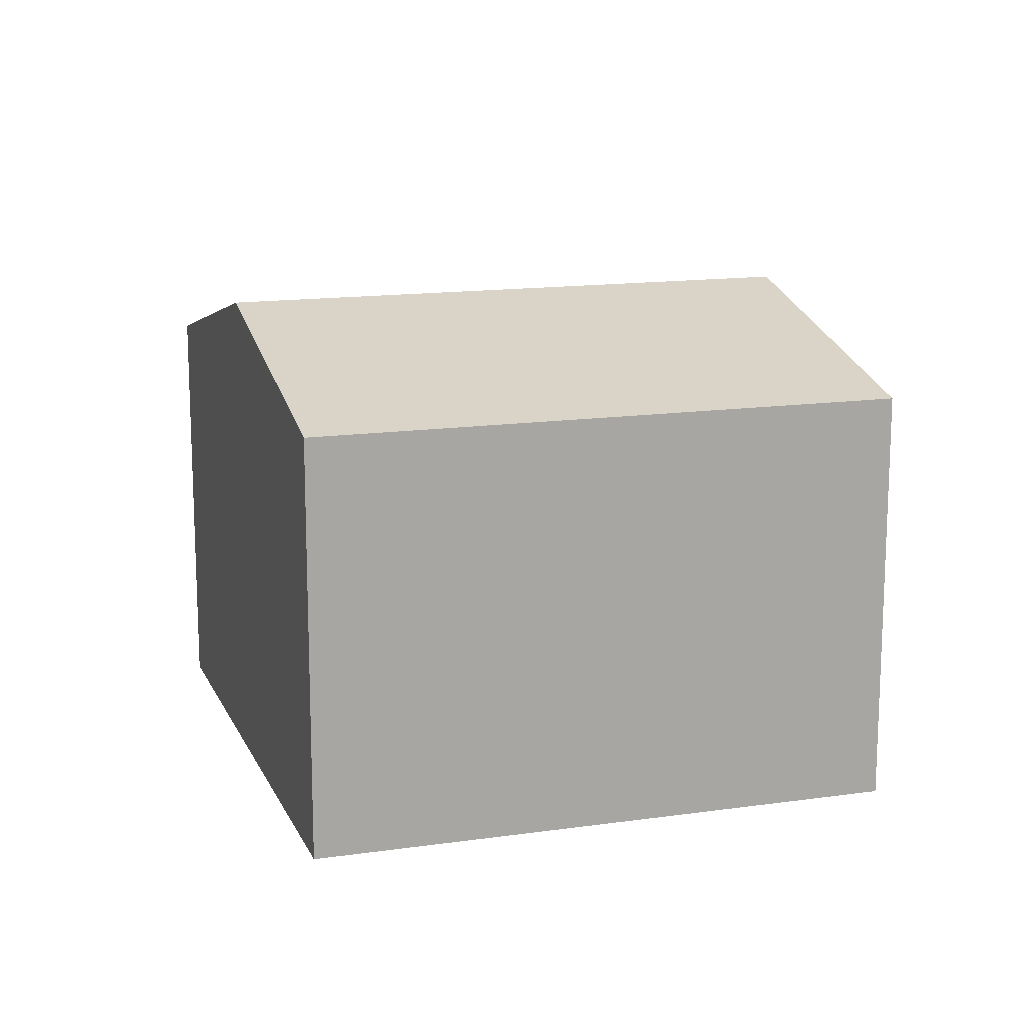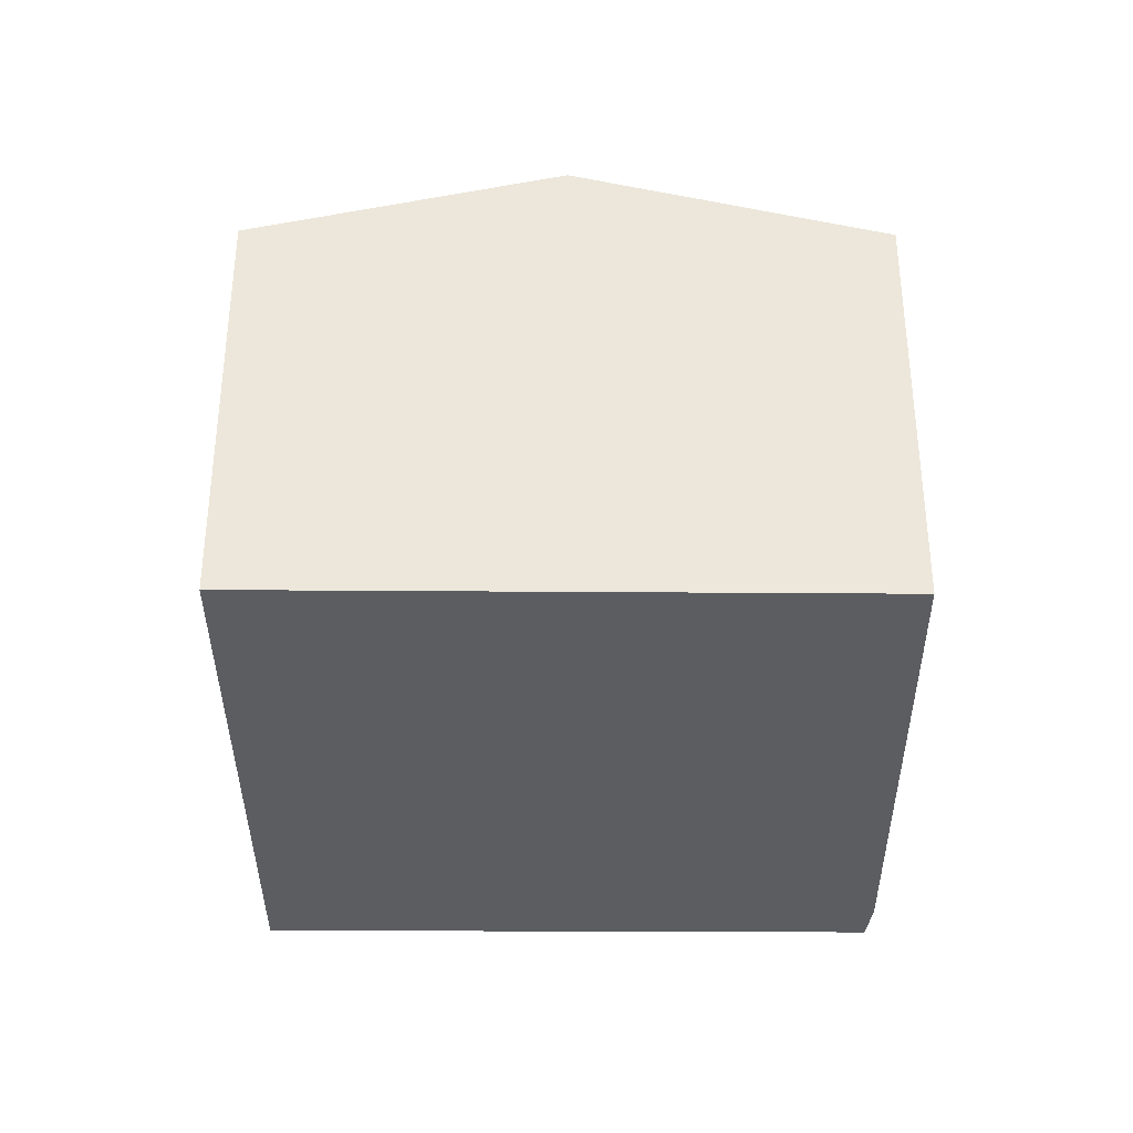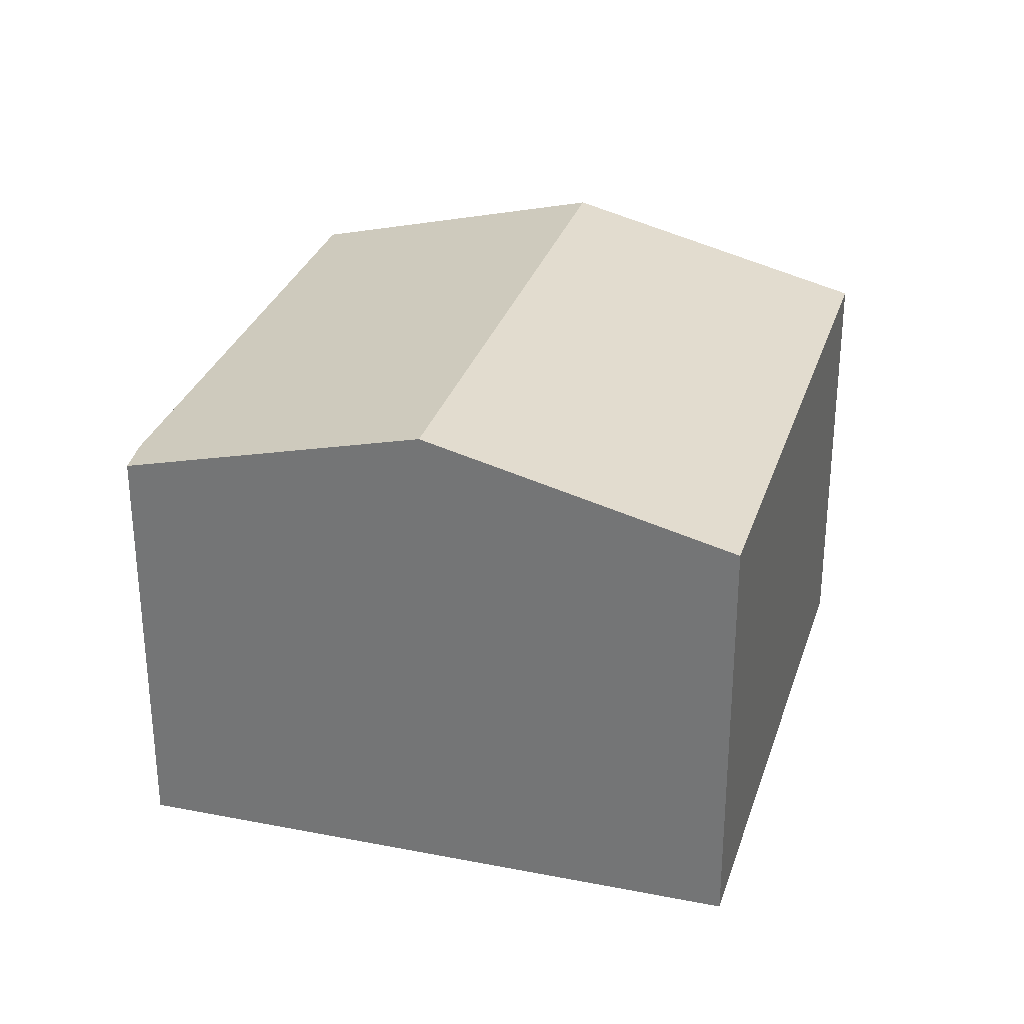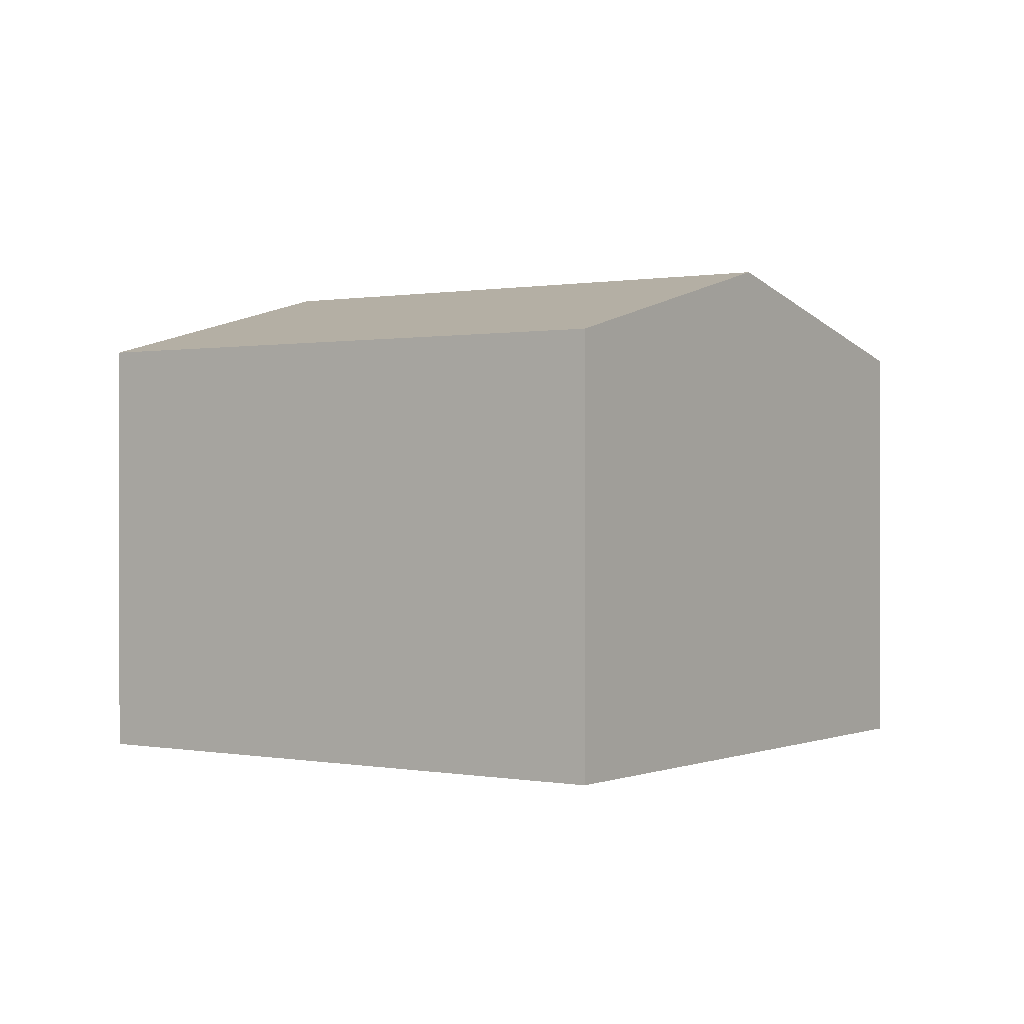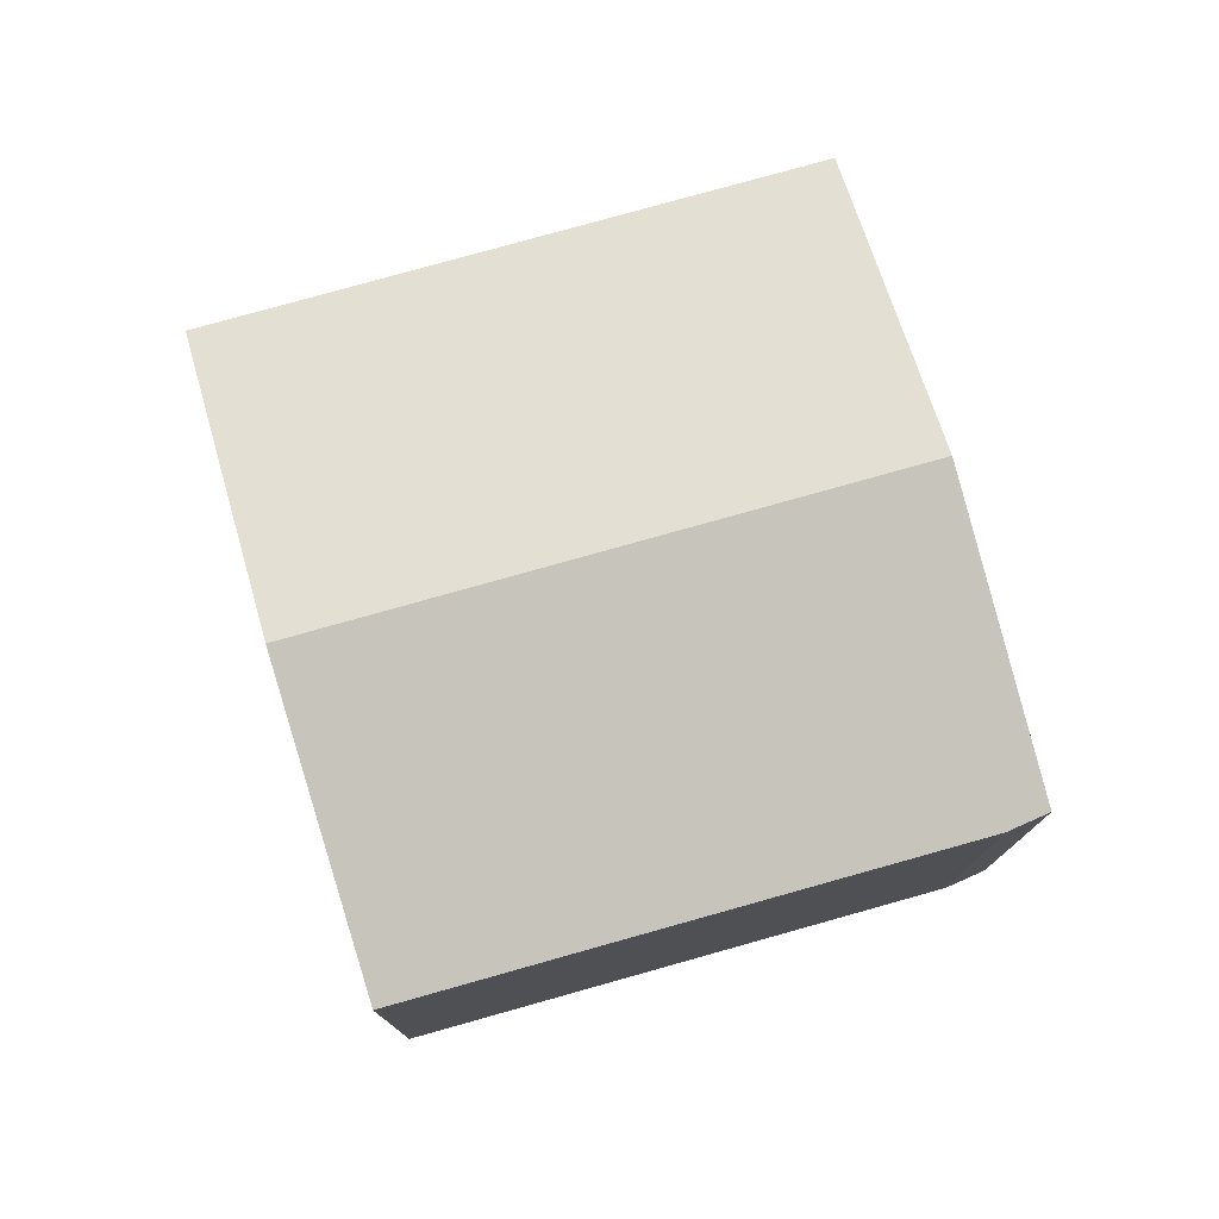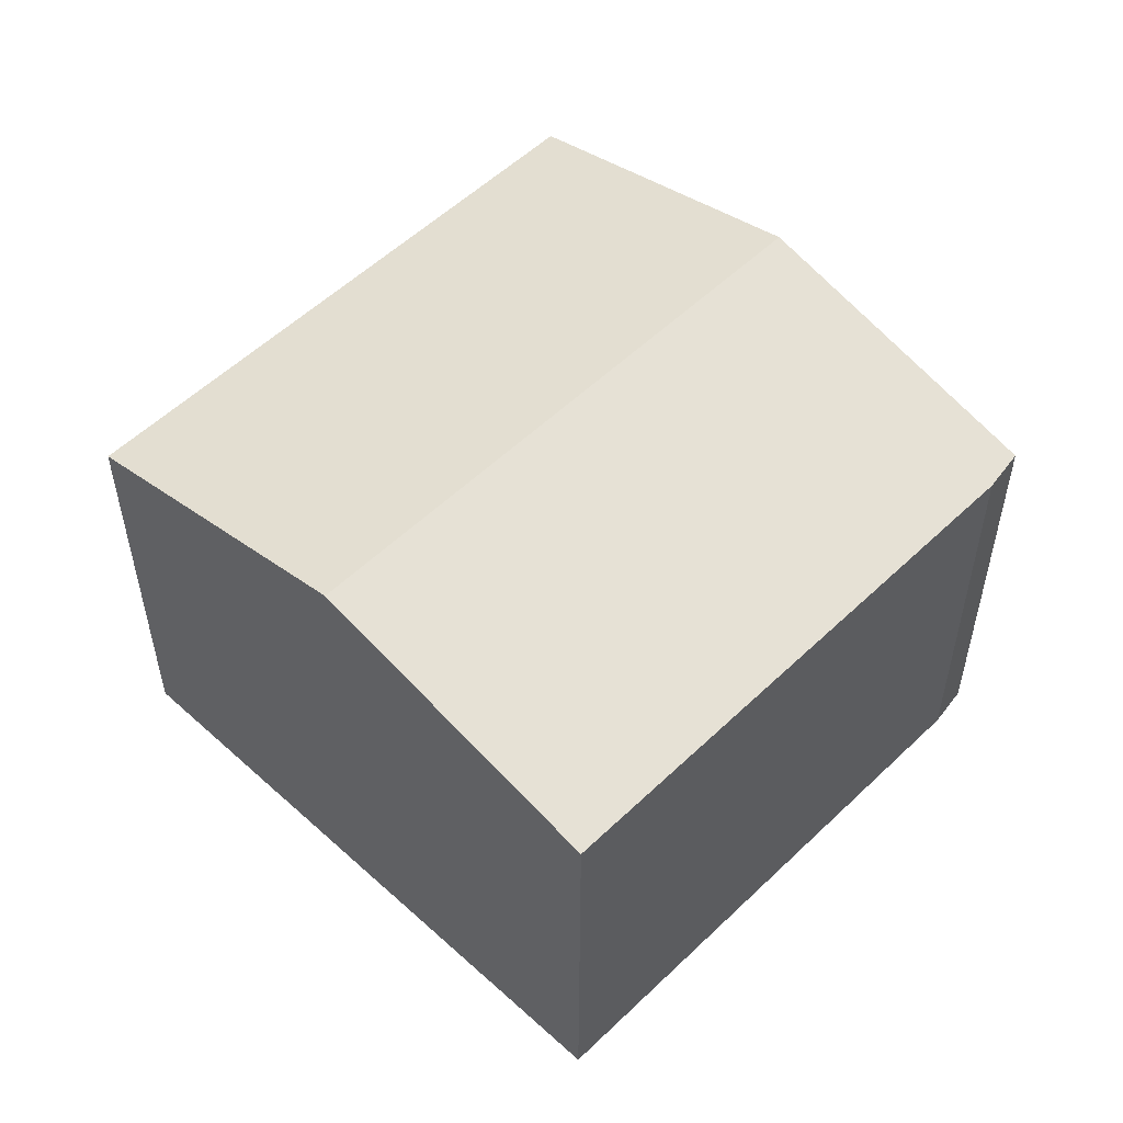
<metadata>
{"format":"obj","ext":"obj","renderer":"f3d","projection":"perspective","resolution":1024,"background":"white","views":[{"elev":14.7,"azim":37.1,"up":"+Y"},{"elev":-36.6,"azim":144.6,"up":"+Y"},{"elev":30.4,"azim":-19.2,"up":"+Y"},{"elev":0.4,"azim":89.9,"up":"+Y"},{"elev":77.7,"azim":-141.4,"up":"+Y"},{"elev":54.5,"azim":-171.1,"up":"+Y"}]}
</metadata>
<code>
v  9.498 7.87 -4.935
v  7.998 6.65 5.606
v  13.54 6.65 -2.117
v  3.961 7.87 2.776
v  5.459 6.652 -7.748
v  3.629 6.651 -5.202
v  0.316 6.649 -0.605
v  0 6.673 4.086e-16
v  5.459 4.744e-16 -7.748
v  0.316 3.705e-17 -0.605
v  3.629 3.185e-16 -5.202
v  0 0 0
v  3.961 -1.7e-16 2.776
v  7.998 -3.433e-16 5.606
v  13.54 1.296e-16 -2.117
v  9.498 3.022e-16 -4.935
g defaultobject
f 1 2 3
f 2 1 4
f 5 4 1
f 4 5 6
f 4 6 7
f 4 7 8
f 9 6 5
f 6 9 7
f 7 9 10
f 10 9 11
f 7 12 8
f 12 7 10
f 12 4 8
f 4 12 2
f 2 12 13
f 2 13 14
f 14 3 2
f 3 14 15
f 1 9 5
f 9 1 3
f 9 3 16
f 16 3 15
f 10 13 12
f 13 10 11
f 13 11 9
f 13 9 16
f 13 16 14
f 14 16 15

</code>
